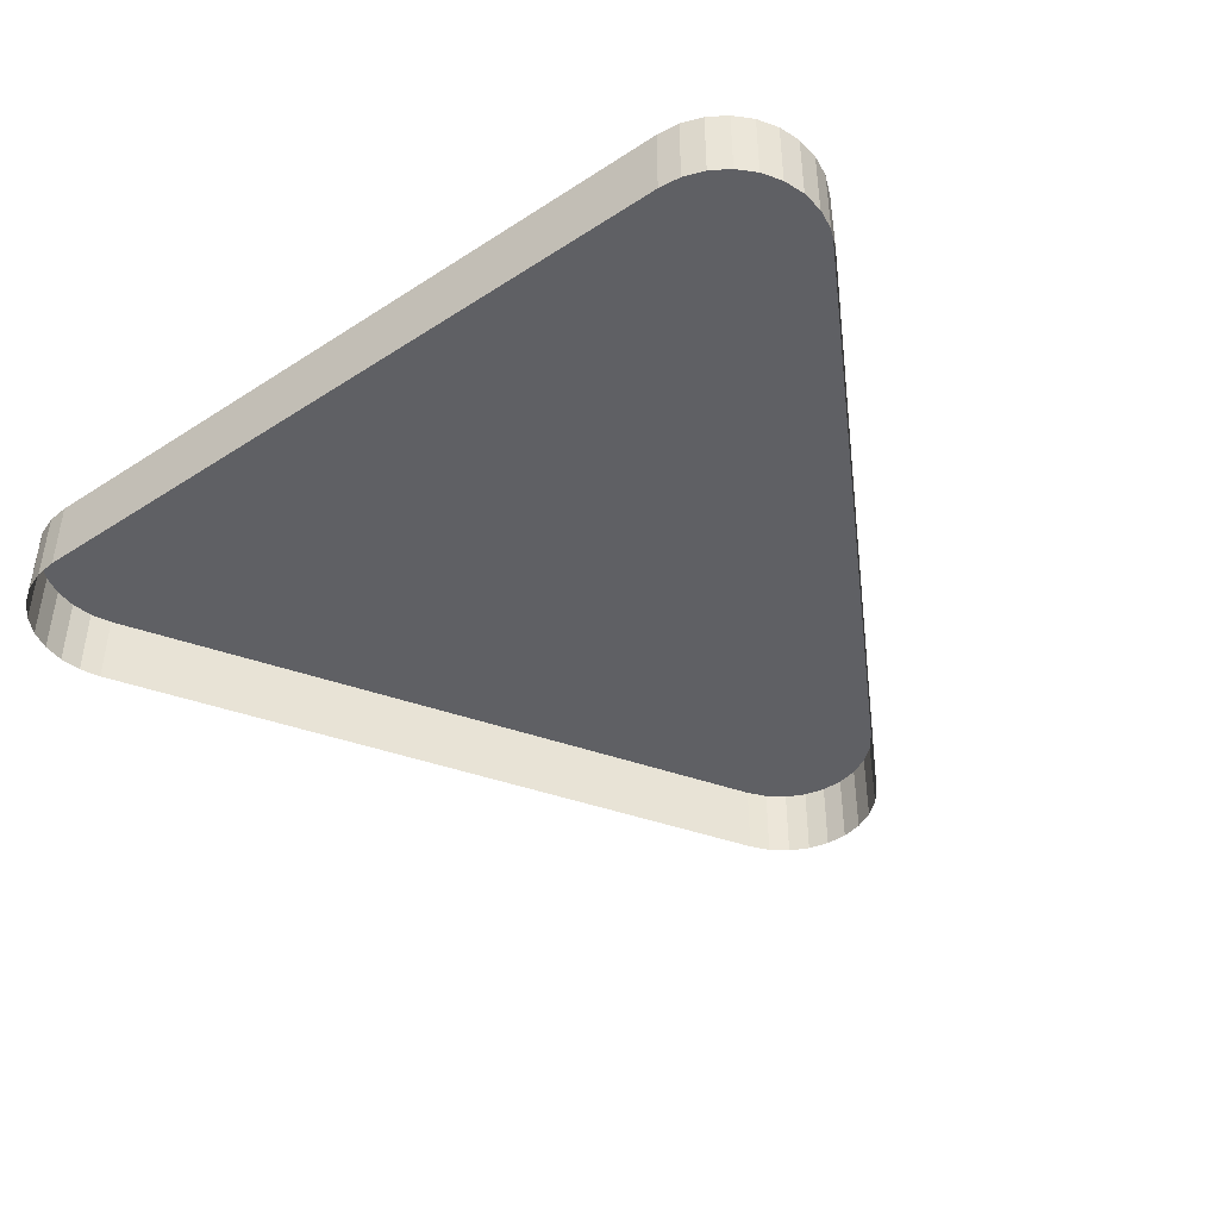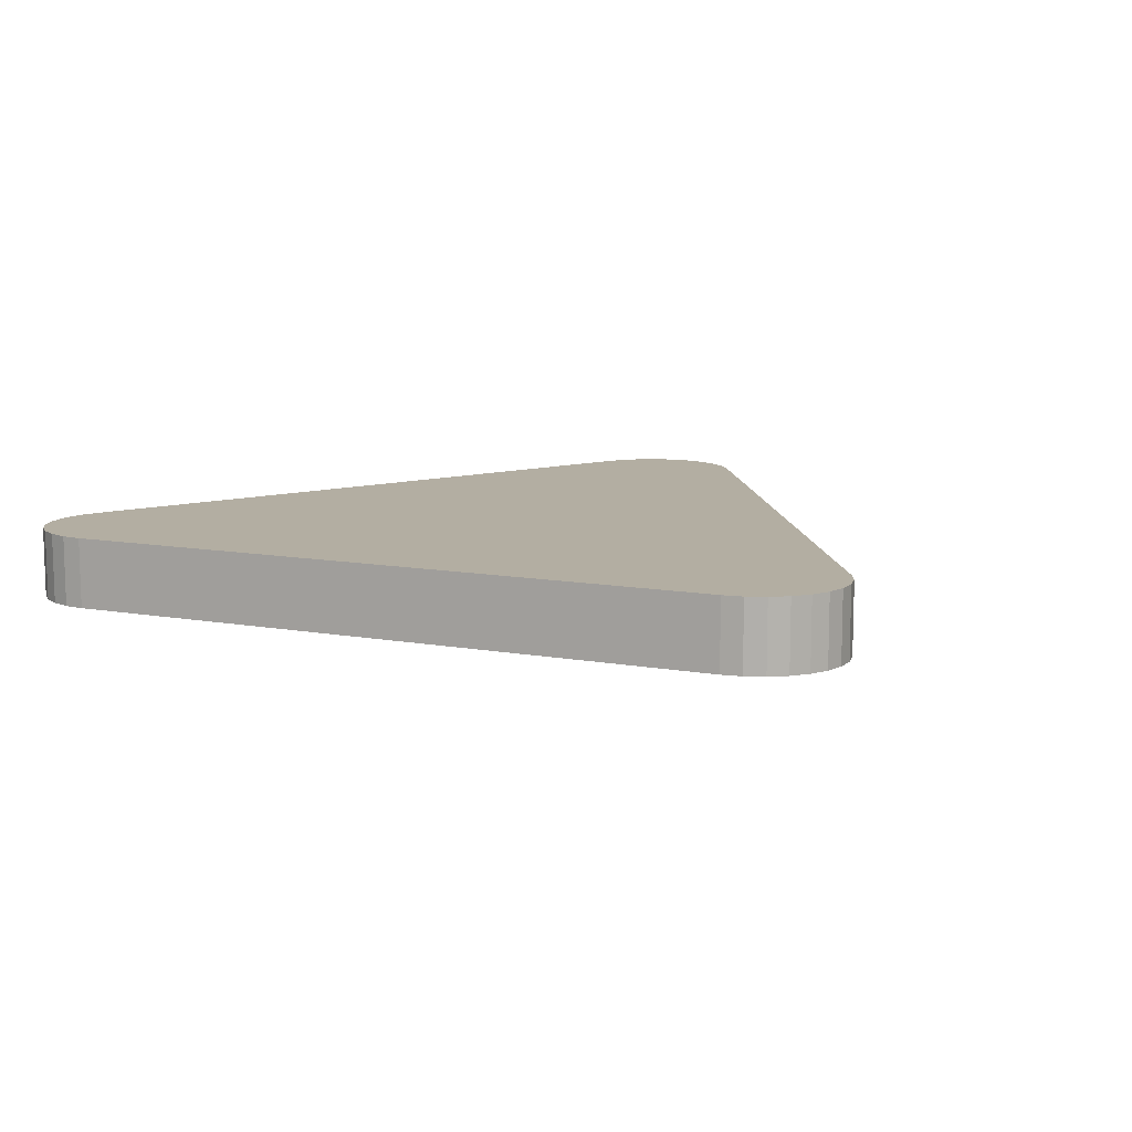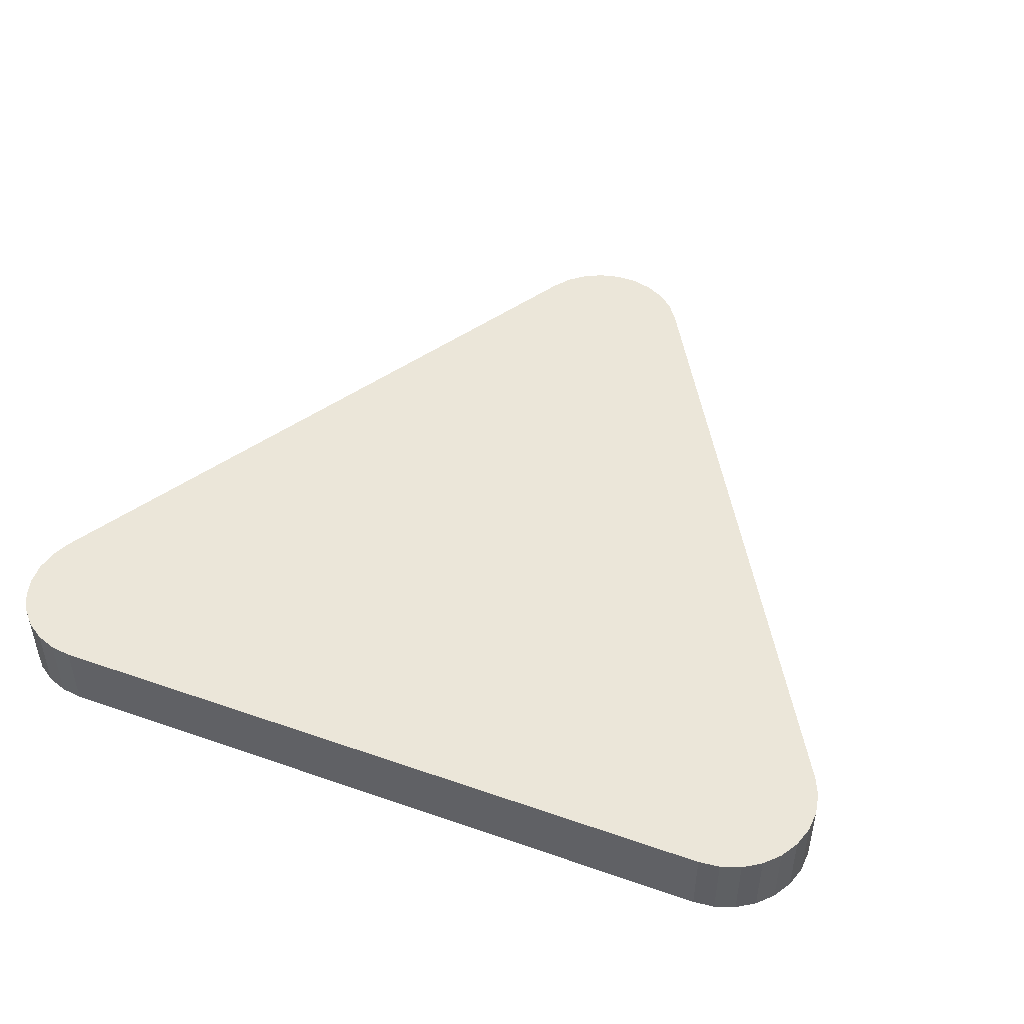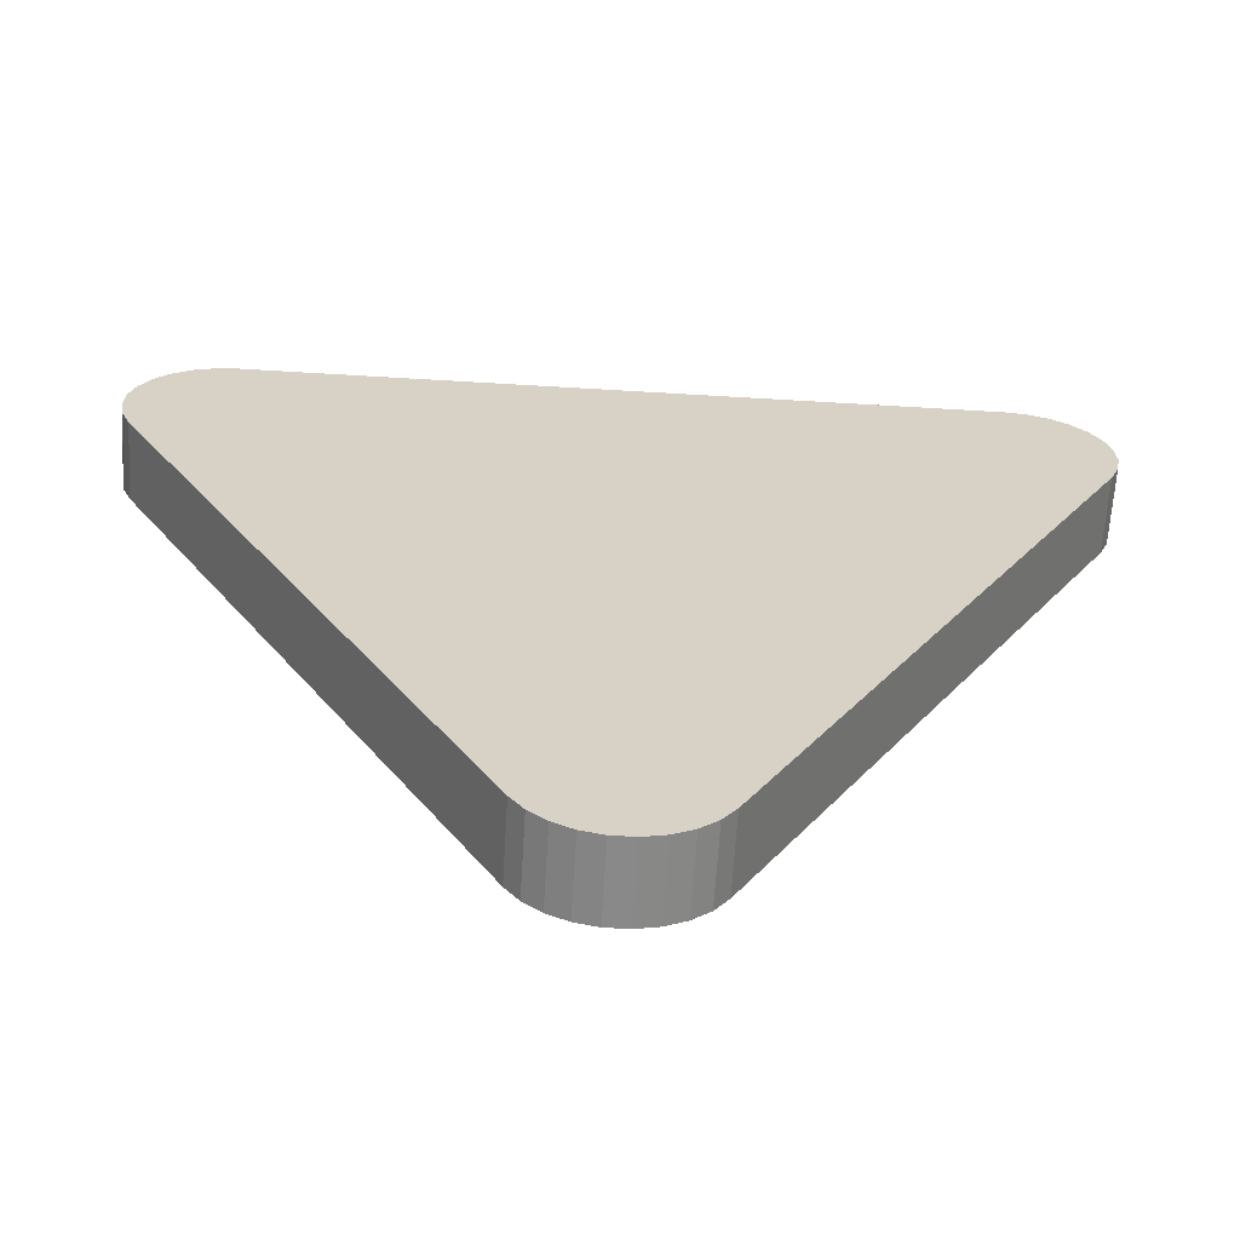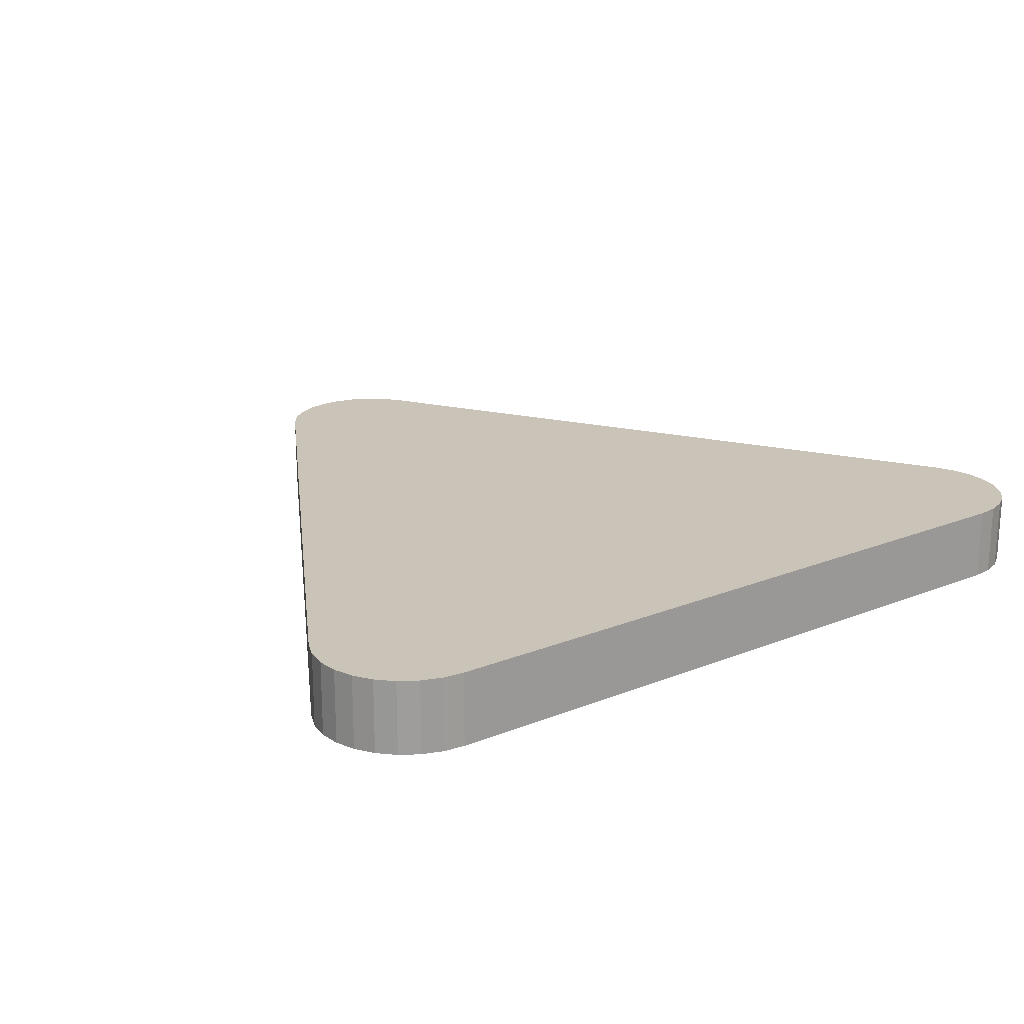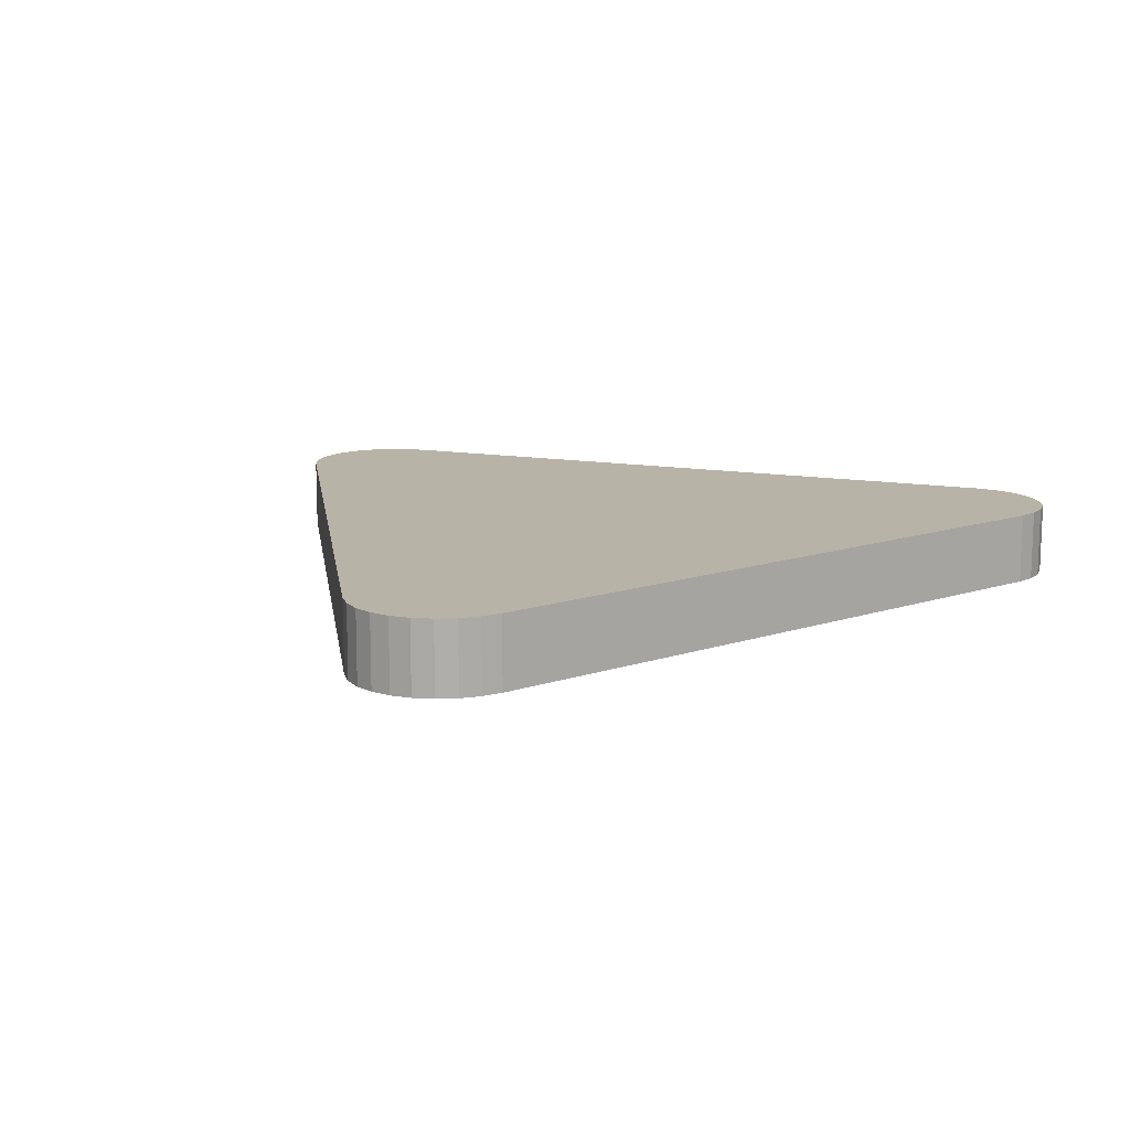
<metadata>
{"format":"obj","ext":"obj","renderer":"f3d","projection":"perspective","resolution":1024,"background":"white","views":[{"elev":-43.6,"azim":-142.6,"up":"+Z"},{"elev":10.8,"azim":-35.5,"up":"+Z"},{"elev":47.5,"azim":-158.5,"up":"+Z"},{"elev":-63.3,"azim":-3.5,"up":"+Y"},{"elev":19.9,"azim":143.1,"up":"+Z"},{"elev":12.8,"azim":21.7,"up":"+Z"}]}
</metadata>
<code>
o LM_L_LPR1_UnderPF
v 3.741 545.3 -7.996
v 3.741 545.3 -12.7
v 2.385 545.5 -12.7
v 5.025 544.8 -7.996
v 5.025 544.8 -12.7
v 3.741 545.3 -12.7
v 6.166 544.1 -7.996
v 6.166 544.1 -12.7
v 5.025 544.8 -12.7
v 7.103 543.1 -7.996
v 7.103 543.1 -12.7
v 6.166 544.1 -12.7
v 3.741 545.3 -7.996
v 2.385 545.5 -7.996
v 3.741 545.3 -7.996
v 2.385 545.5 -12.7
v 7.786 541.9 -7.996
v 7.786 541.9 -12.7
v 7.103 543.1 -12.7
v 5.025 544.8 -7.996
v 6.166 544.1 -7.996
v 5.025 544.8 -12.7
v 6.166 544.1 -7.996
v 7.103 543.1 -7.996
v 6.166 544.1 -12.7
v 8.178 540.6 -7.996
v 8.178 540.6 -12.7
v 7.786 541.9 -12.7
v 2.385 545.5 -7.996
v 2.385 545.5 -12.7
v -42.66 545.5 -12.7
v 7.103 543.1 -7.996
v 7.786 541.9 -7.996
v 7.103 543.1 -12.7
v 6.166 544.1 -7.996
v 5.025 544.8 -7.996
v 3.741 545.3 -7.996
v 8.257 539.2 -7.996
v 8.257 539.2 -12.7
v 8.178 540.6 -12.7
v 3.741 545.3 -7.996
v 7.103 543.1 -7.996
v 6.166 544.1 -7.996
v 7.786 541.9 -7.996
v 8.178 540.6 -7.996
v 7.786 541.9 -12.7
v 3.741 545.3 -7.996
v 7.786 541.9 -7.996
v 7.103 543.1 -7.996
v 8.02 537.9 -7.996
v 8.02 537.9 -12.7
v 8.257 539.2 -12.7
v 8.178 540.6 -7.996
v 8.257 539.2 -7.996
v 8.178 540.6 -12.7
v 3.741 545.3 -7.996
v 8.257 539.2 -7.996
v 7.786 541.9 -7.996
v 7.479 536.6 -7.996
v 3.741 545.3 -7.996
v 2.385 545.5 -7.996
v 7.479 536.6 -7.996
v 7.479 536.6 -12.7
v 8.02 537.9 -12.7
v 8.257 539.2 -7.996
v 8.257 539.2 -7.996
v 8.178 540.6 -7.996
v 7.786 541.9 -7.996
v 3.741 545.3 -7.996
v 7.479 536.6 -7.996
v 8.257 539.2 -7.996
v 8.02 537.9 -7.996
v 7.479 536.6 -7.996
v 8.02 537.9 -12.7
v -42.66 545.5 -7.996
v 7.479 536.6 -7.996
v 8.02 537.9 -7.996
v 8.257 539.2 -7.996
v -42.66 545.5 -7.996
v -42.66 545.5 -12.7
v -44.02 545.3 -12.7
v -44.02 545.3 -7.996
v -44.02 545.3 -12.7
v -45.3 544.8 -12.7
v -45.3 544.8 -7.996
v -45.3 544.8 -12.7
v -46.44 544.1 -12.7
v -44.02 545.3 -7.996
v -42.66 545.5 -7.996
v -44.02 545.3 -12.7
v -46.44 544.1 -7.996
v -46.44 544.1 -12.7
v -47.38 543.1 -12.7
v -45.3 544.8 -7.996
v -44.02 545.3 -7.996
v -45.3 544.8 -12.7
v -47.38 543.1 -7.996
v -47.38 543.1 -12.7
v -48.06 541.9 -12.7
v -46.44 544.1 -7.996
v -45.3 544.8 -7.996
v -46.44 544.1 -12.7
v -42.66 545.5 -7.996
v -44.02 545.3 -7.996
v -45.3 544.8 -7.996
v -47.38 543.1 -7.996
v -46.44 544.1 -7.996
v -47.38 543.1 -12.7
v -48.06 541.9 -12.7
v -48.45 540.6 -12.7
v -48.45 540.6 -7.996
v -48.06 541.9 -7.996
v -47.38 543.1 -7.996
v -48.06 541.9 -12.7
v -48.45 540.6 -7.996
v -42.66 545.5 -7.996
v -45.3 544.8 -7.996
v -48.45 540.6 -7.996
v -48.45 540.6 -12.7
v -48.53 539.2 -12.7
v -48.45 540.6 -7.996
v -45.3 544.8 -7.996
v -46.44 544.1 -7.996
v -48.06 541.9 -7.996
v -48.06 541.9 -12.7
v -48.45 540.6 -7.996
v -48.45 540.6 -7.996
v -46.44 544.1 -7.996
v -47.38 543.1 -7.996
v -48.53 539.2 -7.996
v -48.53 539.2 -12.7
v -48.3 537.9 -12.7
v -47.38 543.1 -7.996
v -48.06 541.9 -7.996
v -48.45 540.6 -7.996
v -42.66 545.5 -7.996
v -48.45 540.6 -7.996
v -48.3 537.9 -7.996
v -48.53 539.2 -7.996
v -48.45 540.6 -7.996
v -48.53 539.2 -12.7
v -48.3 537.9 -7.996
v -48.3 537.9 -12.7
v -47.76 536.6 -12.7
v -42.66 545.5 -7.996
v -48.3 537.9 -7.996
v -47.76 536.6 -7.996
v -48.3 537.9 -7.996
v -48.53 539.2 -7.996
v -48.3 537.9 -12.7
v -48.45 540.6 -7.996
v -48.53 539.2 -7.996
v -48.3 537.9 -7.996
v -47.76 536.6 -7.996
v -48.3 537.9 -7.996
v -47.76 536.6 -12.7
v 7.479 536.6 -7.996
v -15.04 497.6 -7.996
v 7.479 536.6 -12.7
v 7.479 536.6 -7.996
v 2.385 545.5 -7.996
v -25.23 497.6 -7.996
v -25.23 497.6 -7.996
v 2.385 545.5 -7.996
v -42.66 545.5 -7.996
v -47.76 536.6 -7.996
v -47.76 536.6 -12.7
v -25.23 497.6 -12.7
v -42.66 545.5 -7.996
v -47.76 536.6 -7.996
v -25.23 497.6 -7.996
v -15.04 497.6 -7.996
v -15.04 497.6 -12.7
v 7.479 536.6 -12.7
v -25.23 497.6 -7.996
v -15.04 497.6 -7.996
v 7.479 536.6 -7.996
v -25.23 497.6 -7.996
v -15.86 496.5 -7.996
v -15.86 496.5 -12.7
v -15.04 497.6 -12.7
v -16.91 495.6 -7.996
v -16.91 495.6 -12.7
v -15.86 496.5 -12.7
v -15.04 497.6 -7.996
v -15.86 496.5 -7.996
v -15.04 497.6 -12.7
v -25.23 497.6 -7.996
v -25.23 497.6 -12.7
v -24.42 496.5 -12.7
v -18.13 495 -7.996
v -18.13 495 -12.7
v -16.91 495.6 -12.7
v -24.42 496.5 -7.996
v -24.42 496.5 -12.7
v -23.37 495.6 -12.7
v -15.86 496.5 -7.996
v -16.91 495.6 -7.996
v -15.86 496.5 -12.7
v -19.46 494.7 -7.996
v -19.46 494.7 -12.7
v -18.13 495 -12.7
v -23.37 495.6 -7.996
v -23.37 495.6 -12.7
v -22.15 495 -12.7
v -20.82 494.7 -7.996
v -20.82 494.7 -12.7
v -19.46 494.7 -12.7
v -22.15 495 -7.996
v -22.15 495 -12.7
v -20.82 494.7 -12.7
v -16.91 495.6 -7.996
v -24.42 496.5 -7.996
v -25.23 497.6 -7.996
v -24.42 496.5 -12.7
v -18.13 495 -7.996
v -19.46 494.7 -7.996
v -18.13 495 -12.7
v -23.37 495.6 -7.996
v -24.42 496.5 -7.996
v -23.37 495.6 -12.7
v -23.37 495.6 -7.996
v -15.86 496.5 -7.996
v -15.04 497.6 -7.996
v -19.46 494.7 -7.996
v -20.82 494.7 -7.996
v -19.46 494.7 -12.7
v -25.23 497.6 -7.996
v -23.37 495.6 -7.996
v -15.04 497.6 -7.996
v -22.15 495 -7.996
v -20.82 494.7 -7.996
v -22.15 495 -7.996
v -20.82 494.7 -12.7
v -18.13 495 -7.996
v -16.91 495.6 -7.996
v -15.86 496.5 -7.996
v -25.23 497.6 -7.996
v -24.42 496.5 -7.996
v -23.37 495.6 -7.996
v -18.13 495 -7.996
v -23.37 495.6 -7.996
v -22.15 495 -7.996
v -20.82 494.7 -7.996
v -19.46 494.7 -7.996
v -22.15 495 -7.996
f 3 2 1
f 6 5 4
f 9 8 7
f 12 11 10
f 6 4 13
f 16 15 14
f 19 18 17
f 22 21 20
f 25 24 23
f 28 27 26
f 31 30 29
f 34 33 32
f 37 36 35
f 40 39 38
f 43 42 41
f 46 45 44
f 49 48 47
f 52 51 50
f 55 54 53
f 58 57 56
f 61 60 59
f 64 63 62
f 52 50 65
f 68 67 66
f 71 70 69
f 74 73 72
f 31 29 75
f 78 77 76
f 81 80 79
f 84 83 82
f 87 86 85
f 90 89 88
f 93 92 91
f 96 95 94
f 99 98 97
f 102 101 100
f 105 104 103
f 108 107 106
f 111 110 109
f 114 113 112
f 117 116 115
f 120 119 118
f 123 122 121
f 126 125 124
f 129 128 127
f 132 131 130
f 135 134 133
f 138 137 136
f 141 140 139
f 144 143 142
f 147 146 145
f 150 149 148
f 153 152 151
f 156 155 154
f 159 158 157
f 162 161 160
f 165 164 163
f 168 167 166
f 171 170 169
f 174 173 172
f 177 176 175
f 168 166 178
f 181 180 179
f 184 183 182
f 187 186 185
f 190 189 188
f 193 192 191
f 196 195 194
f 199 198 197
f 202 201 200
f 205 204 203
f 208 207 206
f 211 210 209
f 193 191 212
f 215 214 213
f 218 217 216
f 221 220 219
f 224 223 222
f 227 226 225
f 230 229 228
f 205 203 231
f 234 233 232
f 237 236 235
f 237 235 229
f 240 239 238
f 243 242 241
f 235 245 244
f 244 246 235

</code>
